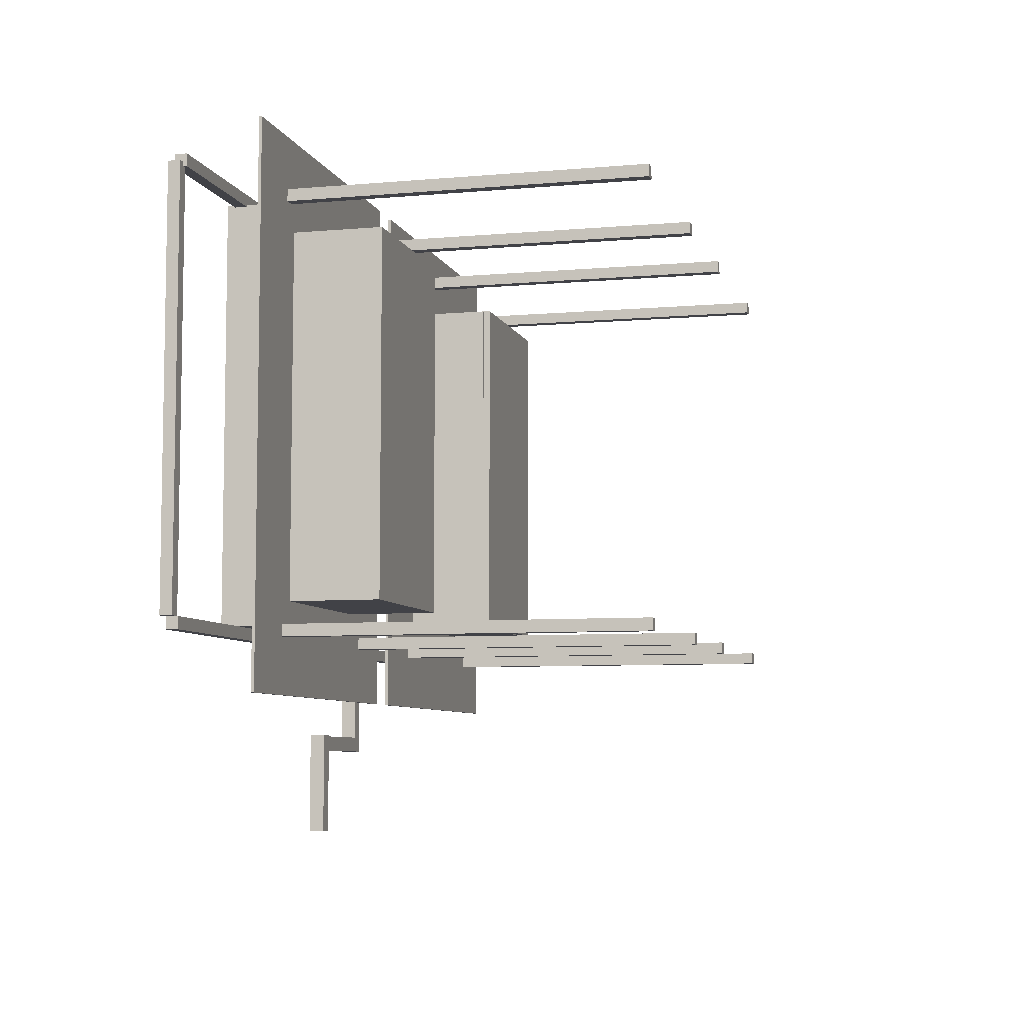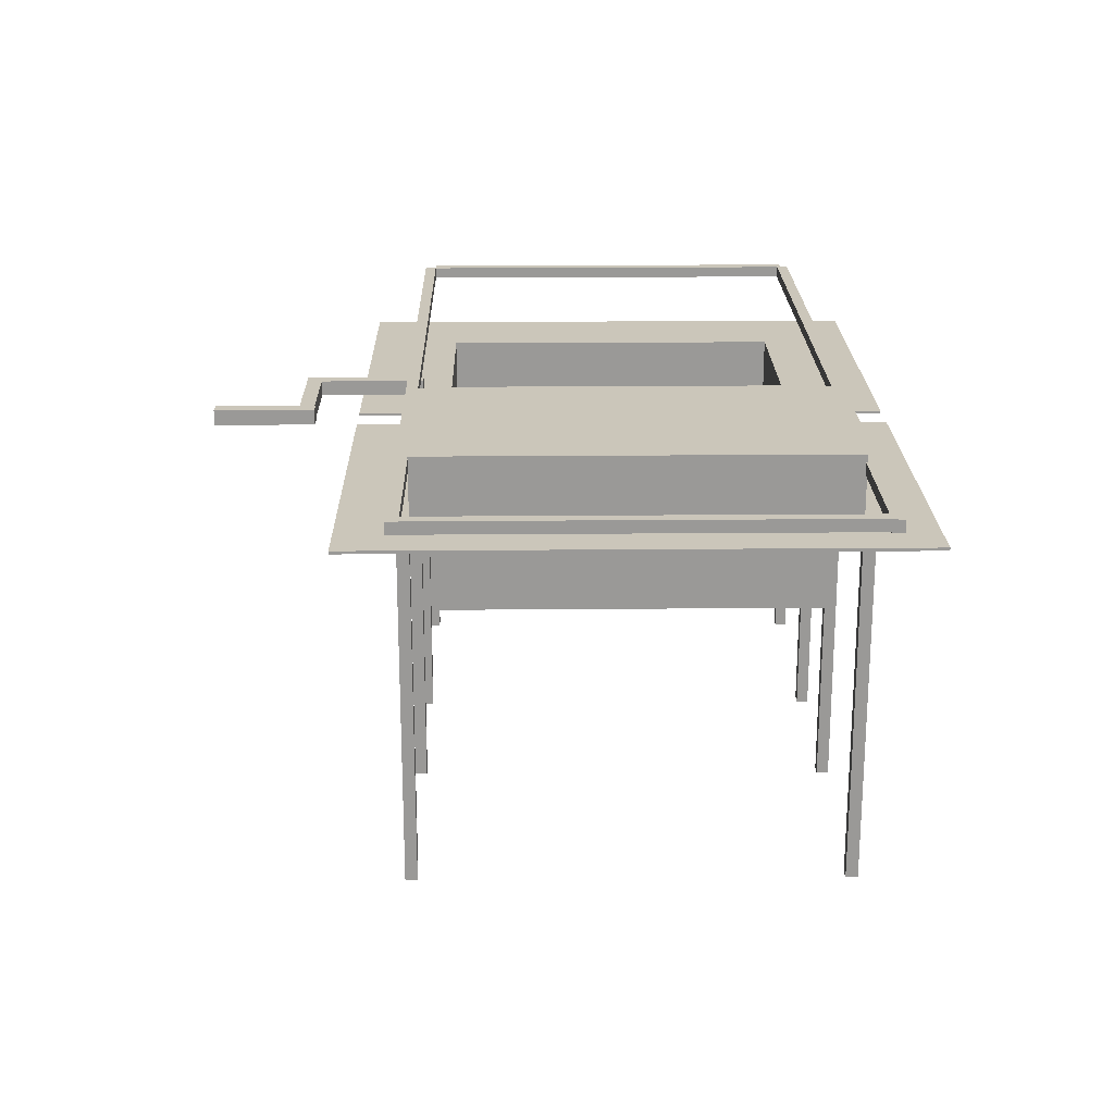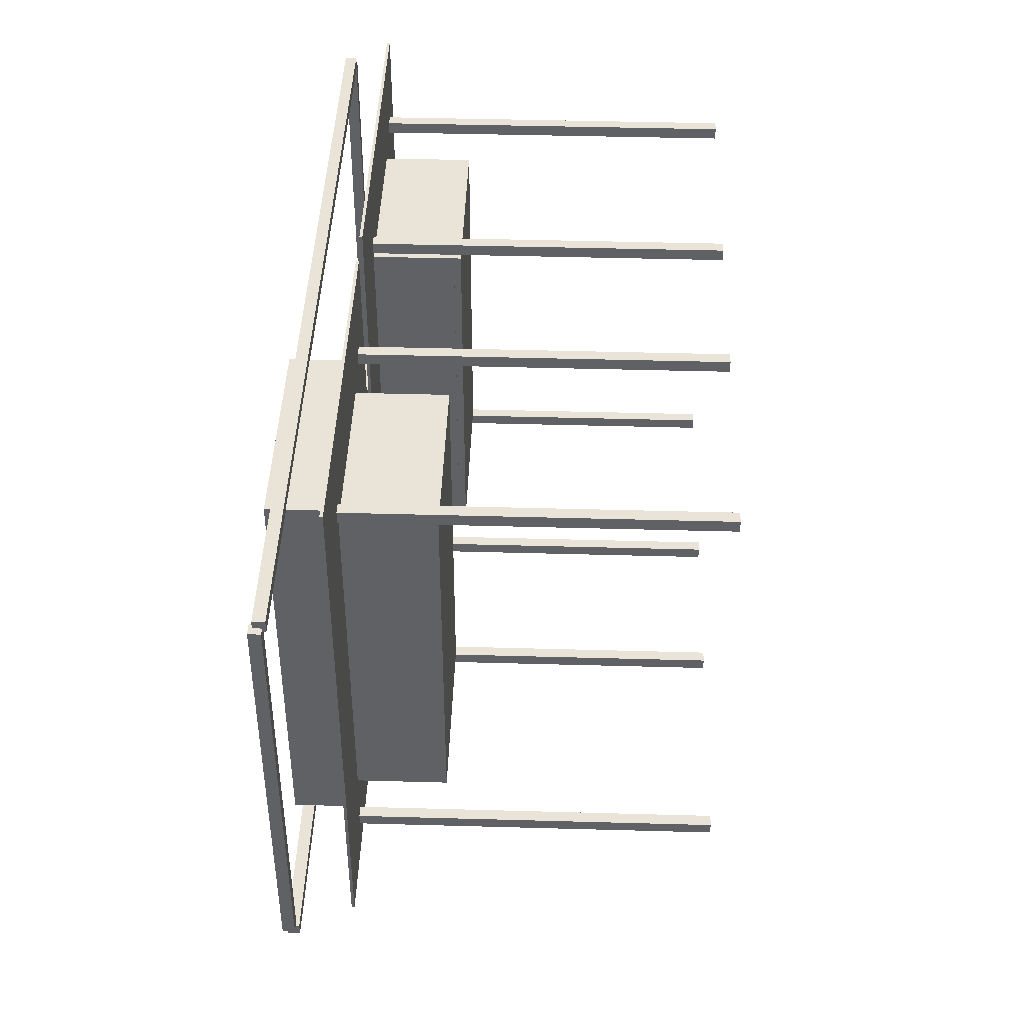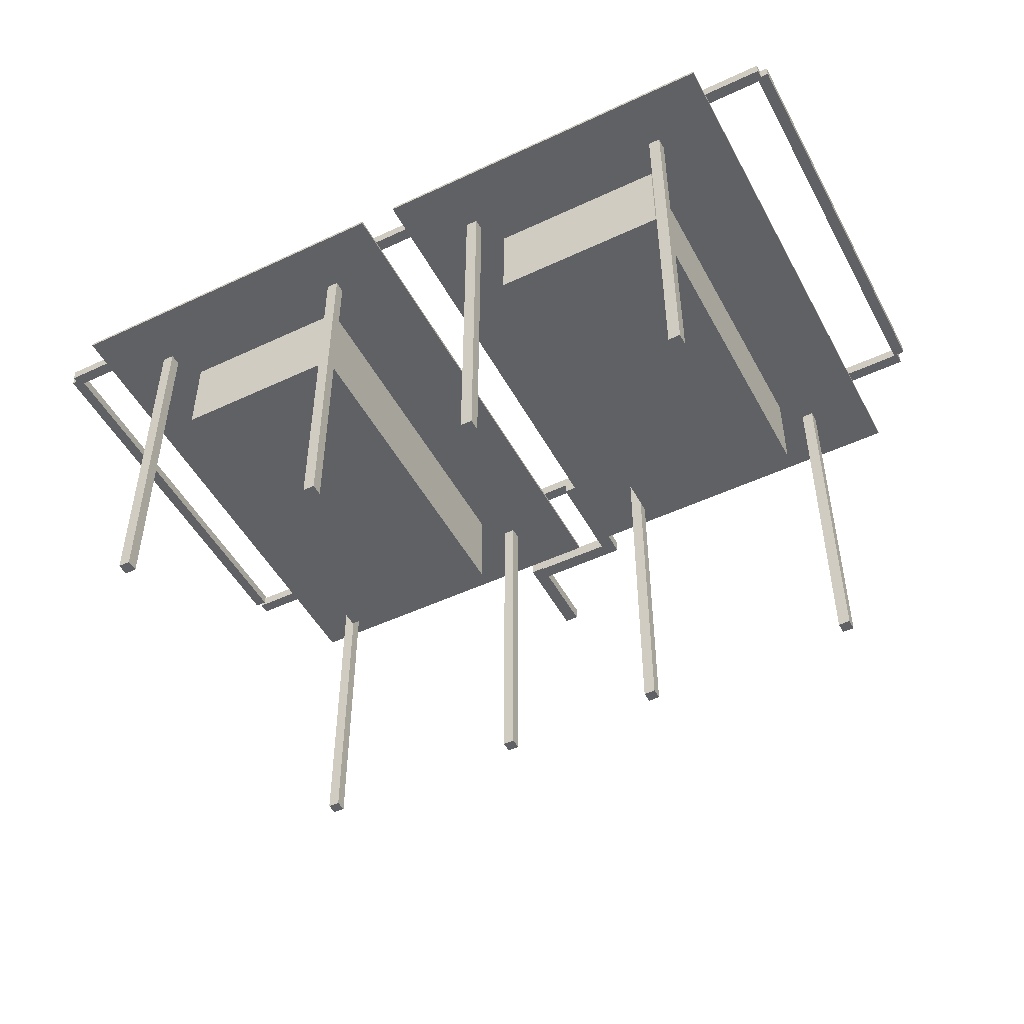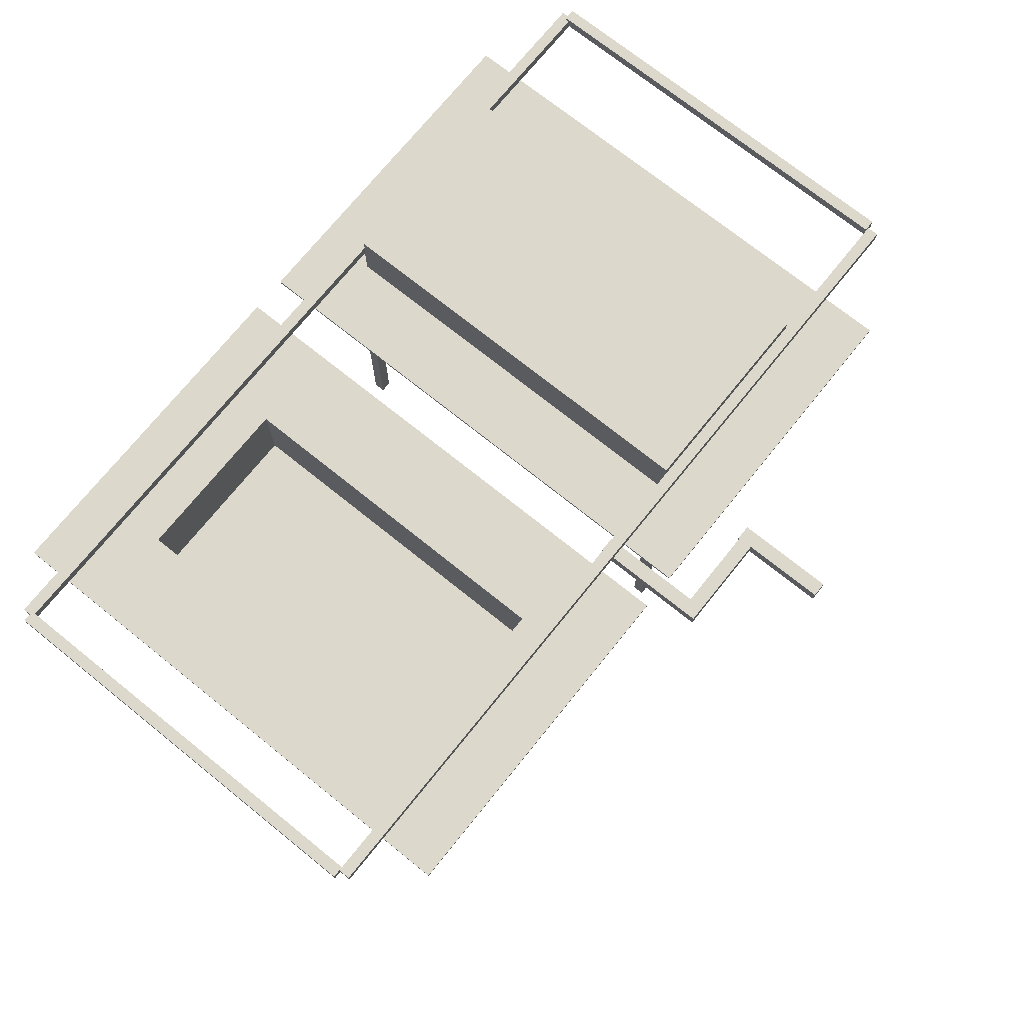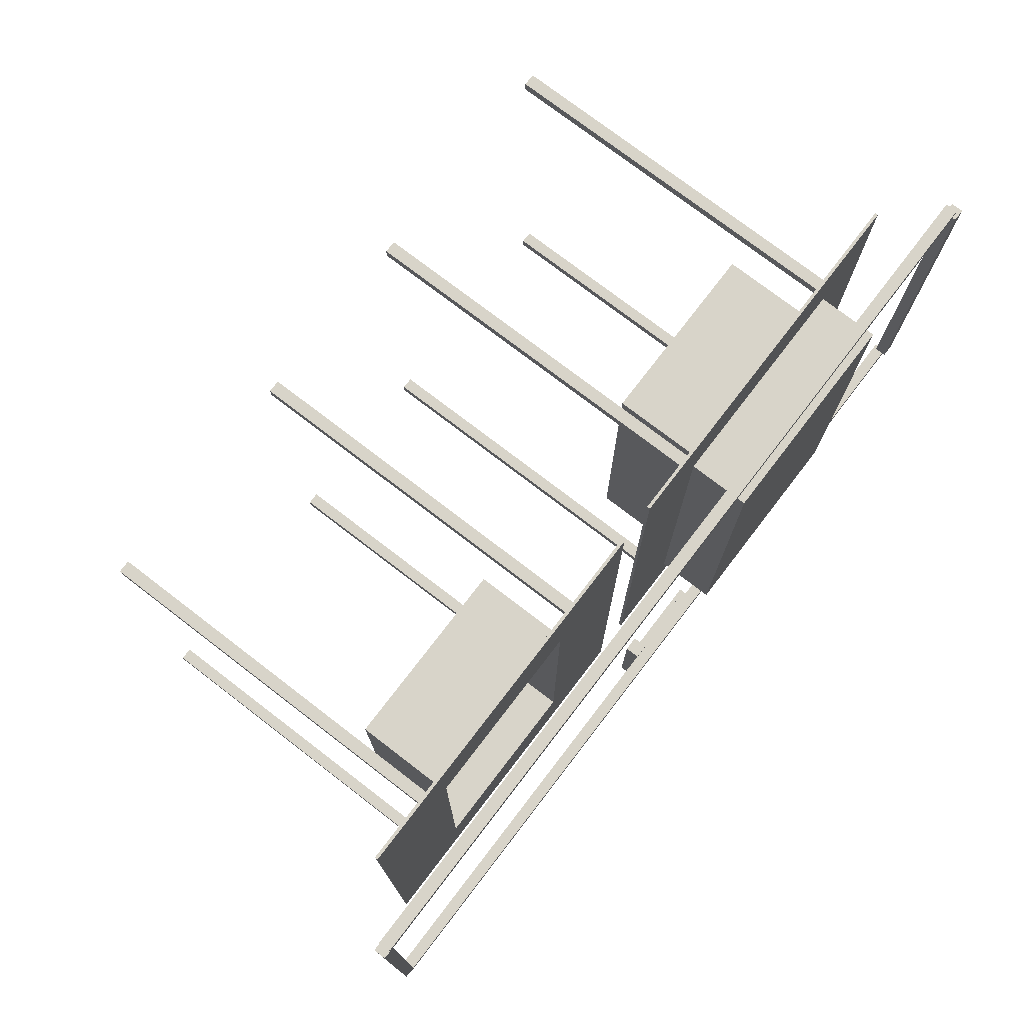
<metadata>
{"format":"obj","ext":"obj","renderer":"f3d","projection":"perspective","resolution":1024,"background":"white","views":[{"elev":-6.8,"azim":104.5,"up":"+Y"},{"elev":21.1,"azim":89.1,"up":"+Z"},{"elev":43.1,"azim":91.9,"up":"+Y"},{"elev":-49.2,"azim":-152.5,"up":"+Z"},{"elev":72.7,"azim":-51.2,"up":"+Z"},{"elev":75.7,"azim":-52.5,"up":"+Y"}]}
</metadata>
<code>
o Leg.005_Cube.008
v -0.5658 0.796 -0.4522
v -0.5658 0.796 0.1478
v -0.5658 0.816 0.1478
v -0.5658 0.816 -0.4522
v -0.5458 0.816 0.1478
v -0.5458 0.816 -0.4522
v -0.5458 0.796 0.1478
v -0.5458 0.796 -0.4522
f 1 2 3 4
f 4 3 5 6
f 6 5 7 8
f 8 7 2 1
f 4 6 8 1
f 5 3 2 7
o Bin_Bin_Collision.002
v 0.4577 0.7548 0.1524
v 0.4577 0.1452 0.1524
v 0.4577 0.7548 0
v 0.4577 0.1452 0
v 0.1529 0.7548 0
v 0.1529 0.7548 0.1524
v 0.000484 -0.0072 0.1524
v 0.6101 -0.0072 0.1524
v 0.000484 -0.0072 0.1574
v 0.6101 -0.0072 0.1574
v 0.1529 0.1452 0
v 0.1579 0.1502 0.1524
v 0.1579 0.7498 0.1524
v 0.1579 0.1502 0.1574
v 0.1579 0.7498 0.1574
v 0.1529 0.1452 0.1524
v 0.4527 0.1502 0.1574
v 0.4527 0.7498 0.1574
v 0.4527 0.1502 0.1524
v 0.4527 0.7498 0.1524
v 0.6101 0.9072 0.1574
v 0.6101 0.9072 0.1524
v 0.000484 0.9072 0.1574
v 0.000484 0.9072 0.1524
v 0.4527 0.1502 0.005
v 0.4527 0.7498 0.005
v 0.1579 0.7498 0.005
v 0.1579 0.1502 0.005
f 9 10 11
f 10 12 11
f 11 13 9
f 13 14 9
f 15 16 17
f 16 18 17
f 19 13 12
f 13 11 12
f 20 21 22
f 21 23 22
f 24 14 19
f 14 13 19
f 25 26 27
f 26 28 27
f 22 25 20
f 25 27 20
f 21 28 23
f 28 26 23
f 29 18 30
f 18 16 30
f 31 29 32
f 29 30 32
f 19 12 24
f 12 10 24
f 17 31 15
f 31 32 15
f 9 28 10
f 28 27 10
f 10 27 24
f 27 20 24
f 24 20 14
f 20 21 14
f 14 21 9
f 21 28 9
f 30 28 32
f 28 21 32
f 32 21 15
f 21 20 15
f 15 20 16
f 20 27 16
f 16 27 30
f 27 28 30
f 23 31 22
f 31 17 22
f 22 17 25
f 17 18 25
f 25 18 26
f 18 29 26
f 26 29 23
f 29 31 23
f 27 28 33
f 28 34 33
f 35 34 21
f 34 28 21
f 33 34 36
f 34 35 36
f 20 27 36
f 27 33 36
f 21 20 35
f 20 36 35
o Leg_Cube.003
v 0.483 0.796 -0.4522
v 0.483 0.796 0.1478
v 0.483 0.816 0.1478
v 0.483 0.816 -0.4522
v 0.503 0.816 0.1478
v 0.503 0.816 -0.4522
v 0.503 0.796 0.1478
v 0.503 0.796 -0.4522
f 37 38 39 40
f 40 39 41 42
f 42 41 43 44
f 44 43 38 37
f 40 42 44 37
f 41 39 38 43
o Leg.001_Cube.002
v 0.483 0.0854 -0.4522
v 0.483 0.0854 0.1478
v 0.483 0.1054 0.1478
v 0.483 0.1054 -0.4522
v 0.503 0.1054 0.1478
v 0.503 0.1054 -0.4522
v 0.503 0.0854 0.1478
v 0.503 0.0854 -0.4522
f 45 46 47 48
f 48 47 49 50
f 50 49 51 52
f 52 51 46 45
f 48 50 52 45
f 49 47 46 51
o Leg.003_Cube.002
v 0.1005 0.0854 -0.4522
v 0.1005 0.0854 0.1478
v 0.1005 0.1054 0.1478
v 0.1005 0.1054 -0.4522
v 0.1205 0.1054 0.1478
v 0.1205 0.1054 -0.4522
v 0.1205 0.0854 0.1478
v 0.1205 0.0854 -0.4522
f 53 54 55 56
f 56 55 57 58
f 58 57 59 60
f 60 59 54 53
f 56 58 60 53
f 57 55 54 59
o Leg.002_Cube.002
v 0.1091 0.796 -0.4522
v 0.1091 0.796 0.1478
v 0.1091 0.816 0.1478
v 0.1091 0.816 -0.4522
v 0.1291 0.816 0.1478
v 0.1291 0.816 -0.4522
v 0.1291 0.796 0.1478
v 0.1291 0.796 -0.4522
f 61 62 63 64
f 64 63 65 66
f 66 65 67 68
f 68 67 62 61
f 64 66 68 61
f 65 63 62 67
o Bin.001_Bin_Collision.003
v -0.2172 0.7548 0.1524
v -0.2172 0.1452 0.1524
v -0.2172 0.7548 0
v -0.2172 0.1452 0
v -0.522 0.7548 0
v -0.522 0.7548 0.1524
v -0.6744 -0.0072 0.1524
v -0.06484 -0.0072 0.1524
v -0.6744 -0.0072 0.1574
v -0.06484 -0.0072 0.1574
v -0.522 0.1452 0
v -0.517 0.1502 0.1524
v -0.517 0.7498 0.1524
v -0.517 0.1502 0.1574
v -0.517 0.7498 0.1574
v -0.522 0.1452 0.1524
v -0.2222 0.1502 0.1574
v -0.2222 0.7498 0.1574
v -0.2222 0.1502 0.1524
v -0.2222 0.7498 0.1524
v -0.06484 0.9072 0.1574
v -0.06484 0.9072 0.1524
v -0.6744 0.9072 0.1574
v -0.6744 0.9072 0.1524
v -0.2222 0.1502 0.005
v -0.2222 0.7498 0.005
v -0.517 0.7498 0.005
v -0.517 0.1502 0.005
f 69 70 71
f 70 72 71
f 71 73 69
f 73 74 69
f 75 76 77
f 76 78 77
f 79 73 72
f 73 71 72
f 80 81 82
f 81 83 82
f 84 74 79
f 74 73 79
f 85 86 87
f 86 88 87
f 82 85 80
f 85 87 80
f 81 88 83
f 88 86 83
f 89 78 90
f 78 76 90
f 91 89 92
f 89 90 92
f 79 72 84
f 72 70 84
f 77 91 75
f 91 92 75
f 69 88 70
f 88 87 70
f 70 87 84
f 87 80 84
f 84 80 74
f 80 81 74
f 74 81 69
f 81 88 69
f 90 88 92
f 88 81 92
f 92 81 75
f 81 80 75
f 75 80 76
f 80 87 76
f 76 87 90
f 87 88 90
f 83 91 82
f 91 77 82
f 82 77 85
f 77 78 85
f 85 78 86
f 78 89 86
f 86 89 83
f 89 91 83
f 87 88 93
f 88 94 93
f 95 94 81
f 94 88 81
f 93 94 96
f 94 95 96
f 80 87 96
f 87 93 96
f 81 80 95
f 80 96 95
o Leg.007_Cube.002
v -0.1919 0.796 -0.4522
v -0.1919 0.796 0.1478
v -0.1919 0.816 0.1478
v -0.1919 0.816 -0.4522
v -0.1719 0.816 0.1478
v -0.1719 0.816 -0.4522
v -0.1719 0.796 0.1478
v -0.1719 0.796 -0.4522
f 97 98 99 100
f 100 99 101 102
f 102 101 103 104
f 104 103 98 97
f 100 102 104 97
f 101 99 98 103
o Leg.006_Cube.002
v -0.1919 0.0854 -0.4522
v -0.1919 0.0854 0.1478
v -0.1919 0.1054 0.1478
v -0.1919 0.1054 -0.4522
v -0.1719 0.1054 0.1478
v -0.1719 0.1054 -0.4522
v -0.1719 0.0854 0.1478
v -0.1719 0.0854 -0.4522
f 105 106 107 108
f 108 107 109 110
f 110 109 111 112
f 112 111 106 105
f 108 110 112 105
f 109 107 106 111
o Leg.005_Cube.002
v -0.5658 0.796 -0.4522
v -0.5658 0.796 0.1478
v -0.5658 0.816 0.1478
v -0.5658 0.816 -0.4522
v -0.5458 0.816 0.1478
v -0.5458 0.816 -0.4522
v -0.5458 0.796 0.1478
v -0.5458 0.796 -0.4522
f 113 114 115 116
f 116 115 117 118
f 118 117 119 120
f 120 119 114 113
f 116 118 120 113
f 117 115 114 119
o Leg.004_Cube.002
v -0.5745 0.0854 -0.4522
v -0.5745 0.0854 0.1478
v -0.5745 0.1054 0.1478
v -0.5745 0.1054 -0.4522
v -0.5545 0.1054 0.1478
v -0.5545 0.1054 -0.4522
v -0.5545 0.0854 0.1478
v -0.5545 0.0854 -0.4522
f 121 122 123 124
f 124 123 125 126
f 126 125 127 128
f 128 127 122 121
f 124 126 128 121
f 125 123 122 127
o Cover_Cube.002
v 0.1253 0.8 0.16
v 0.1253 0.45 0.16
v 0.1253 0.45 0.26
v 0.1253 0.8 0.26
v 0.3053 0.45 0.26
v 0.3053 0.8 0.26
v 0.3053 0.45 0.16
v 0.3053 0.8 0.16
f 129 130 131 132
f 132 131 133 134
f 134 133 135 136
f 136 135 130 129
f 132 134 136 129
f 133 131 130 135
o Cover.001_Cube.002
v 0.1253 0.455 0.16
v 0.1253 0.105 0.16
v 0.1253 0.105 0.26
v 0.1253 0.455 0.26
v 0.3053 0.105 0.26
v 0.3053 0.455 0.26
v 0.3053 0.105 0.16
v 0.3053 0.455 0.16
f 137 138 139 140
f 140 139 141 142
f 142 141 143 144
f 144 143 138 137
f 140 142 144 137
f 141 139 138 143
o Cover.003_Cube.002
v 0.302 0.8 0.16
v 0.302 0.45 0.16
v 0.302 0.45 0.26
v 0.302 0.8 0.26
v 0.482 0.45 0.26
v 0.482 0.8 0.26
v 0.482 0.45 0.16
v 0.482 0.8 0.16
f 145 146 147 148
f 148 147 149 150
f 150 149 151 152
f 152 151 146 145
f 148 150 152 145
f 149 147 146 151
o Cover.002_Cube.002
v 0.302 0.455 0.16
v 0.302 0.105 0.16
v 0.302 0.105 0.26
v 0.302 0.455 0.26
v 0.482 0.105 0.26
v 0.482 0.455 0.26
v 0.482 0.105 0.16
v 0.482 0.455 0.16
f 153 154 155 156
f 156 155 157 158
f 158 157 159 160
f 160 159 154 153
f 156 158 160 153
f 157 155 154 159
o Pole_Cube.002
v -0.7805 0.8038 0.2271
v -0.7805 0.1038 0.2271
v -0.7805 0.1038 0.2471
v -0.7805 0.8038 0.2471
v -0.7605 0.1038 0.2471
v -0.7605 0.8038 0.2471
v -0.7605 0.1038 0.2271
v -0.7605 0.8038 0.2271
f 161 162 163 164
f 164 163 165 166
f 166 165 167 168
f 168 167 162 161
f 164 166 168 161
f 165 163 162 167
o Pole.002_Cube.002
v -0.7669 0.7974 0.2271
v 0.7331 0.7974 0.2271
v 0.7331 0.7974 0.2471
v -0.7669 0.7974 0.2471
v 0.7331 0.8174 0.2471
v -0.7669 0.8174 0.2471
v 0.7331 0.8174 0.2271
v -0.7669 0.8174 0.2271
f 169 170 171 172
f 172 171 173 174
f 174 173 175 176
f 176 175 170 169
f 172 174 176 169
f 173 171 170 175
o Pole.004_Cube.002
v -0.7669 0.08372 0.2271
v 0.7331 0.08372 0.2271
v 0.7331 0.08372 0.2471
v -0.7669 0.08372 0.2471
v 0.7331 0.1037 0.2471
v -0.7669 0.1037 0.2471
v 0.7331 0.1037 0.2271
v -0.7669 0.1037 0.2271
f 177 178 179 180
f 180 179 181 182
f 182 181 183 184
f 184 183 178 177
f 180 182 184 177
f 181 179 178 183
o Lever.001_Cube.002
v -0.05057 0.1079 0.2026
v -0.05057 -0.09213 0.2026
v -0.05057 -0.09213 0.2276
v -0.05057 0.1079 0.2276
v -0.02557 -0.09213 0.2276
v -0.02557 0.1079 0.2276
v -0.02557 -0.09213 0.2026
v -0.02557 0.1079 0.2026
f 185 186 187 188
f 188 187 189 190
f 190 189 191 192
f 192 191 186 185
f 188 190 192 185
f 189 187 186 191
o Lever.002_Cube.002
v -0.02991 -0.09197 0.2026
v 0.1401 -0.09197 0.2026
v 0.1401 -0.09197 0.2276
v -0.02991 -0.09197 0.2276
v 0.1401 -0.06697 0.2276
v -0.02991 -0.06697 0.2276
v 0.1401 -0.06697 0.2026
v -0.02991 -0.06697 0.2026
f 193 194 195 196
f 196 195 197 198
f 198 197 199 200
f 200 199 194 193
f 196 198 200 193
f 197 195 194 199
o Lever.003_Cube.002
v 0.1162 -0.1112 0.2026
v 0.1162 -0.2312 0.2026
v 0.1162 -0.2312 0.2276
v 0.1162 -0.1112 0.2276
v 0.1412 -0.2312 0.2276
v 0.1412 -0.1112 0.2276
v 0.1412 -0.2312 0.2026
v 0.1412 -0.1112 0.2026
f 201 202 203 204
f 204 203 205 206
f 206 205 207 208
f 208 207 202 201
f 204 206 208 201
f 205 203 202 207
o Lever.004_Cube.002
v 0.1162 -0.06527 0.2026
v 0.1162 -0.1153 0.2026
v 0.1162 -0.1153 0.2276
v 0.1162 -0.06527 0.2276
v 0.1412 -0.1153 0.2276
v 0.1412 -0.06527 0.2276
v 0.1412 -0.1153 0.2026
v 0.1412 -0.06527 0.2026
f 209 210 211 212
f 212 211 213 214
f 214 213 215 216
f 216 215 210 209
f 212 214 216 209
f 213 211 210 215
o Pole.001_Cube.002
v 0.7249 0.1043 0.2527
v 0.7249 0.8043 0.2527
v 0.7249 0.8043 0.2327
v 0.7249 0.1043 0.2327
v 0.7449 0.8043 0.2327
v 0.7449 0.1043 0.2327
v 0.7449 0.8043 0.2527
v 0.7449 0.1043 0.2527
f 217 218 219 220
f 220 219 221 222
f 222 221 223 224
f 224 223 218 217
f 220 222 224 217
f 221 219 218 223
o wolf.001
v -0.5206 0.1436 0.01214
v -0.2162 0.1436 0.01214
v -0.2162 0.7536 0.01214
v -0.5206 0.7536 0.01214
f 225 226 227 228

</code>
